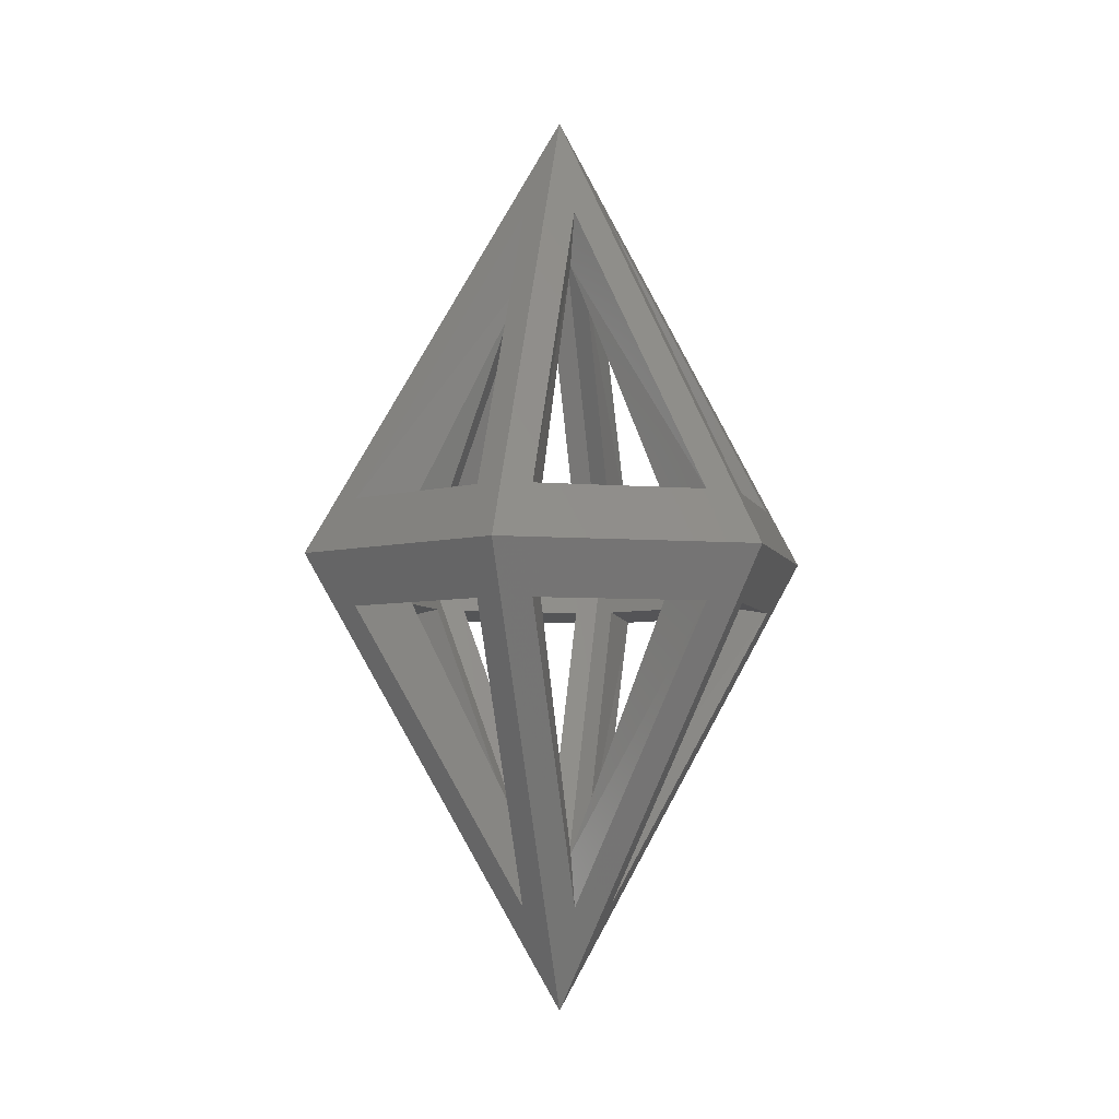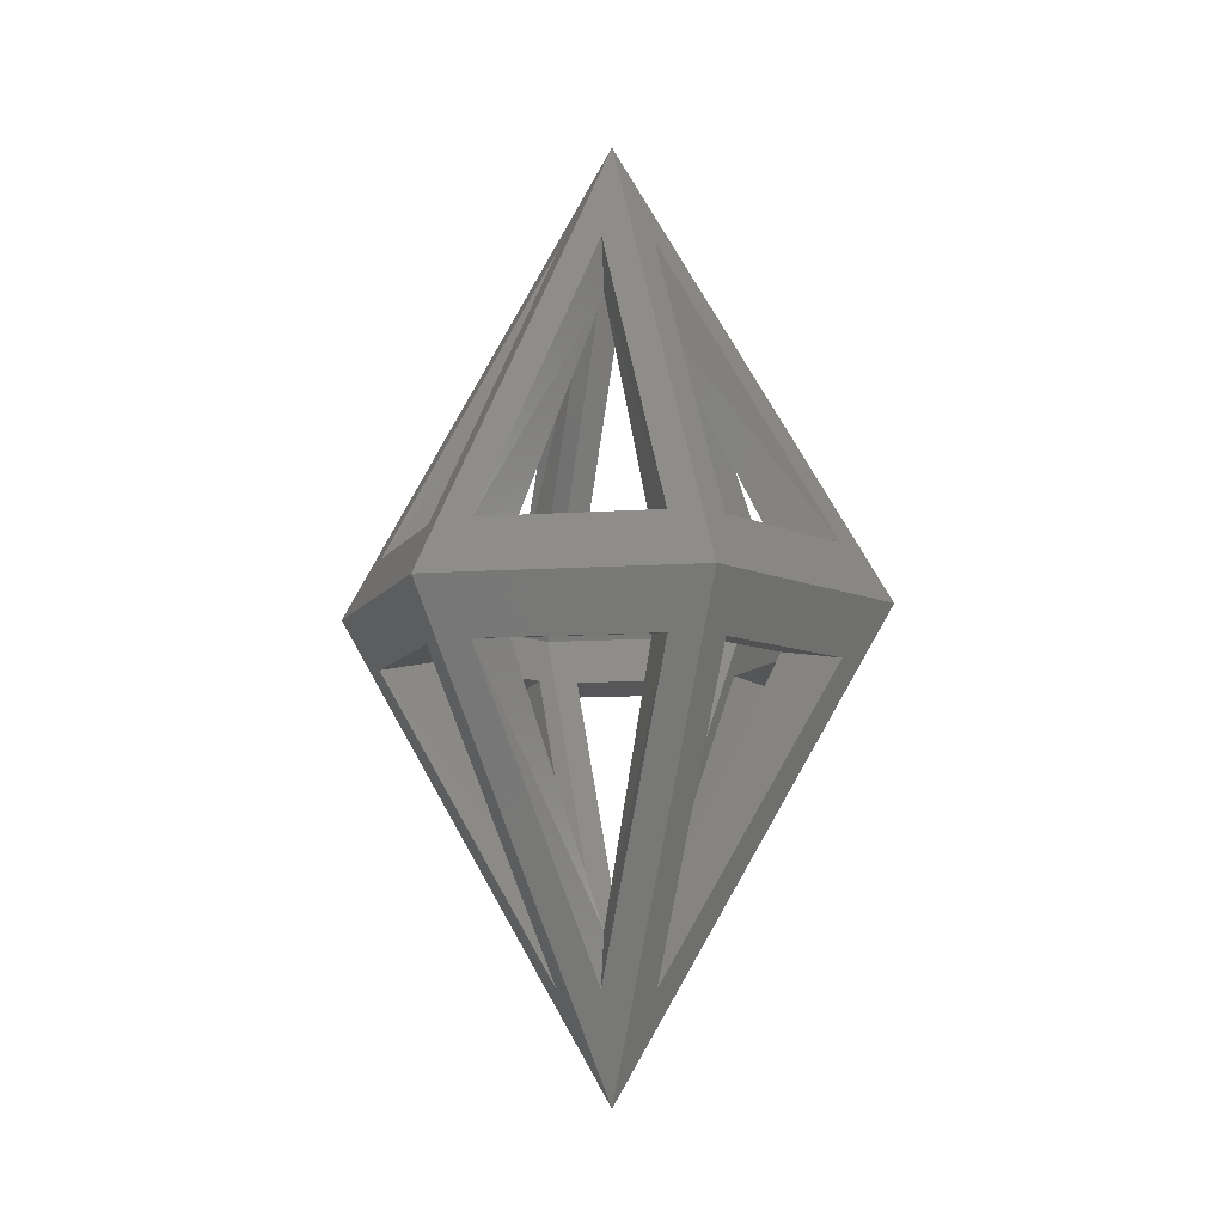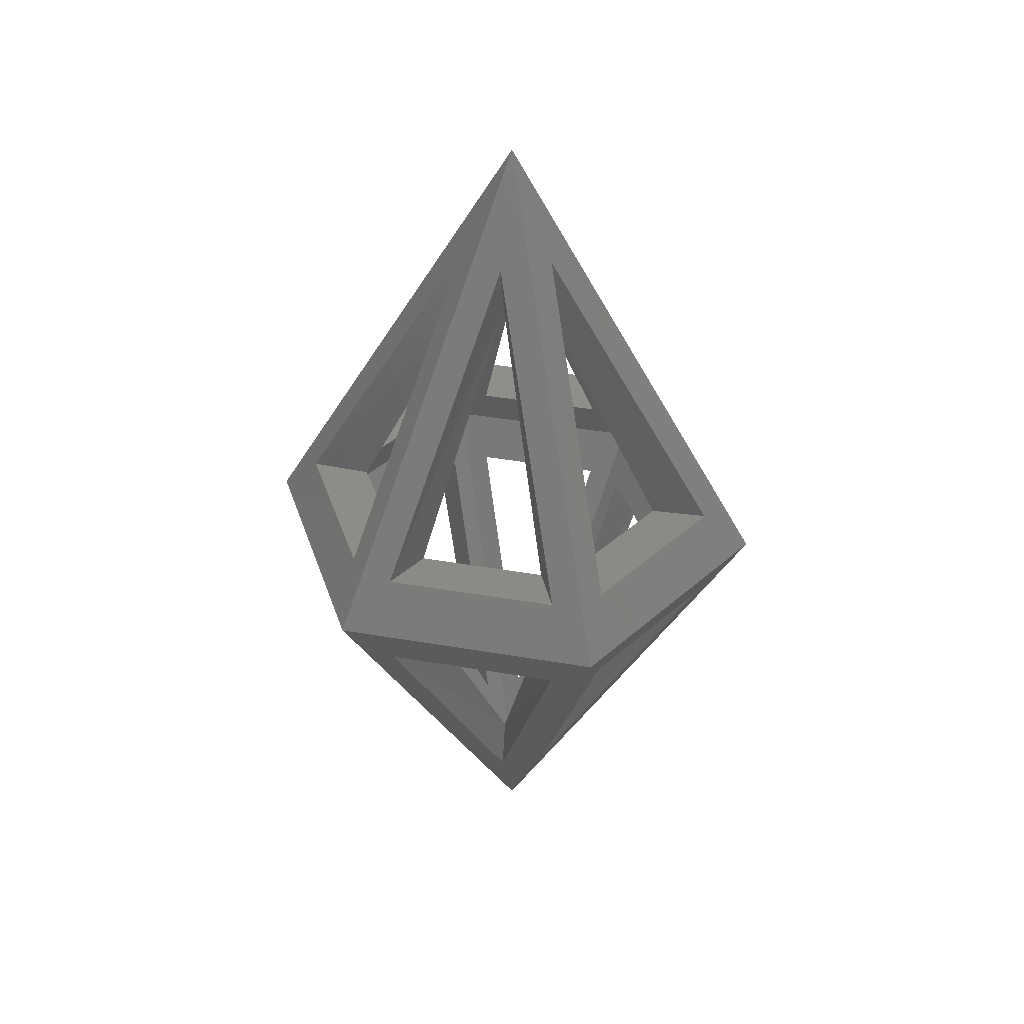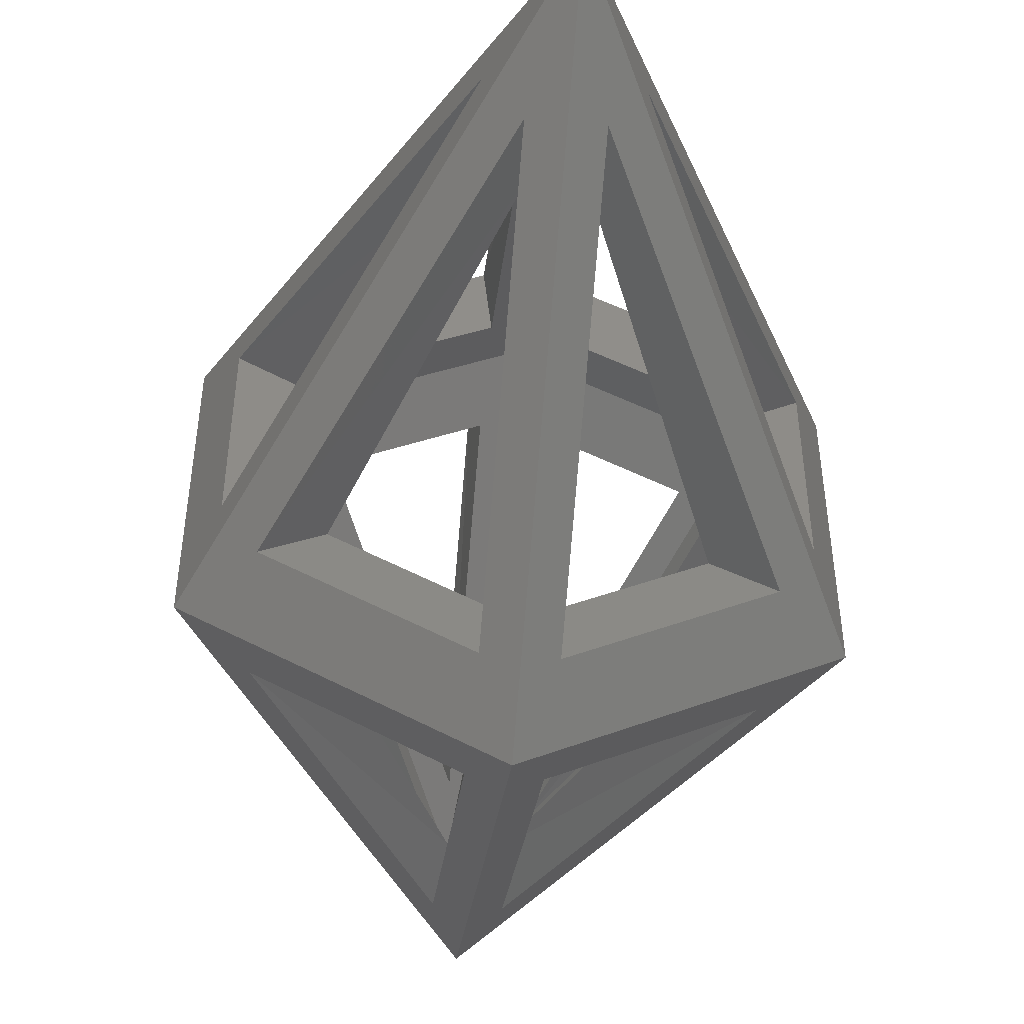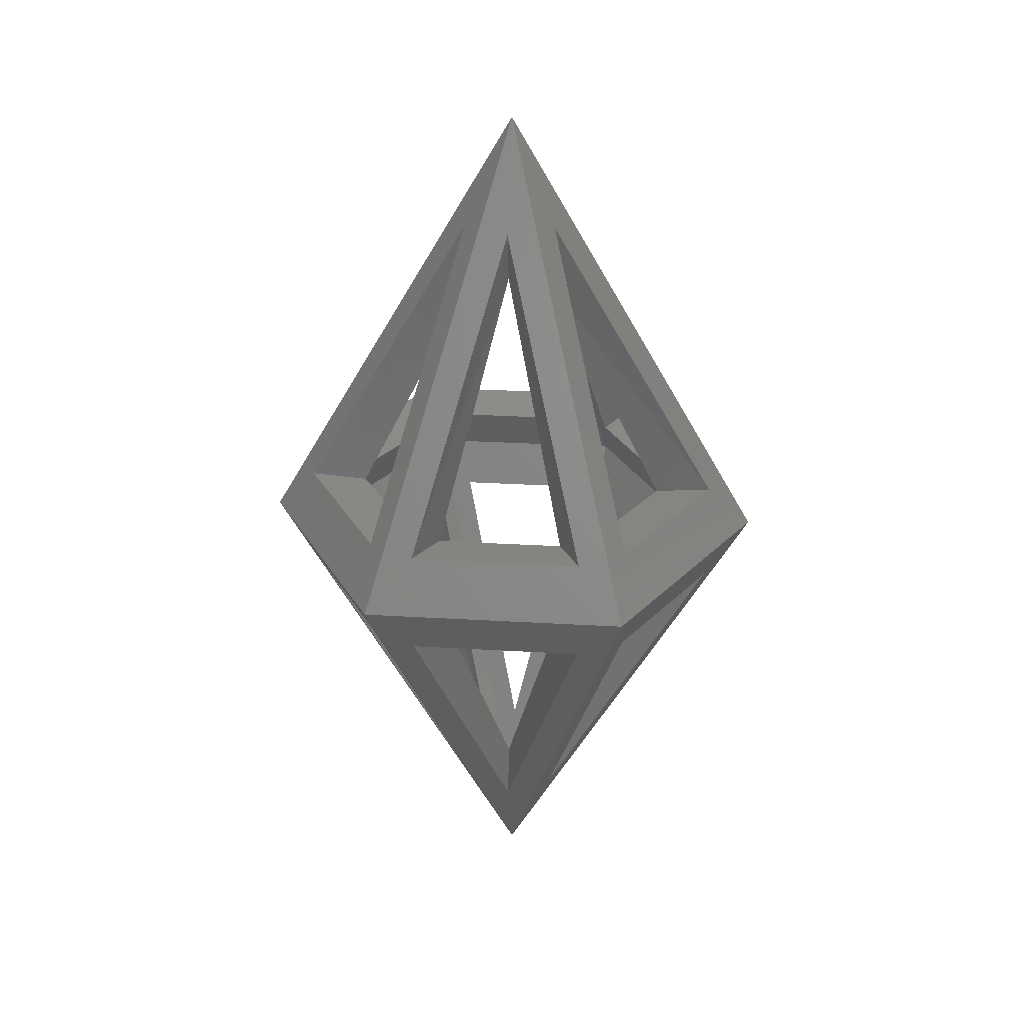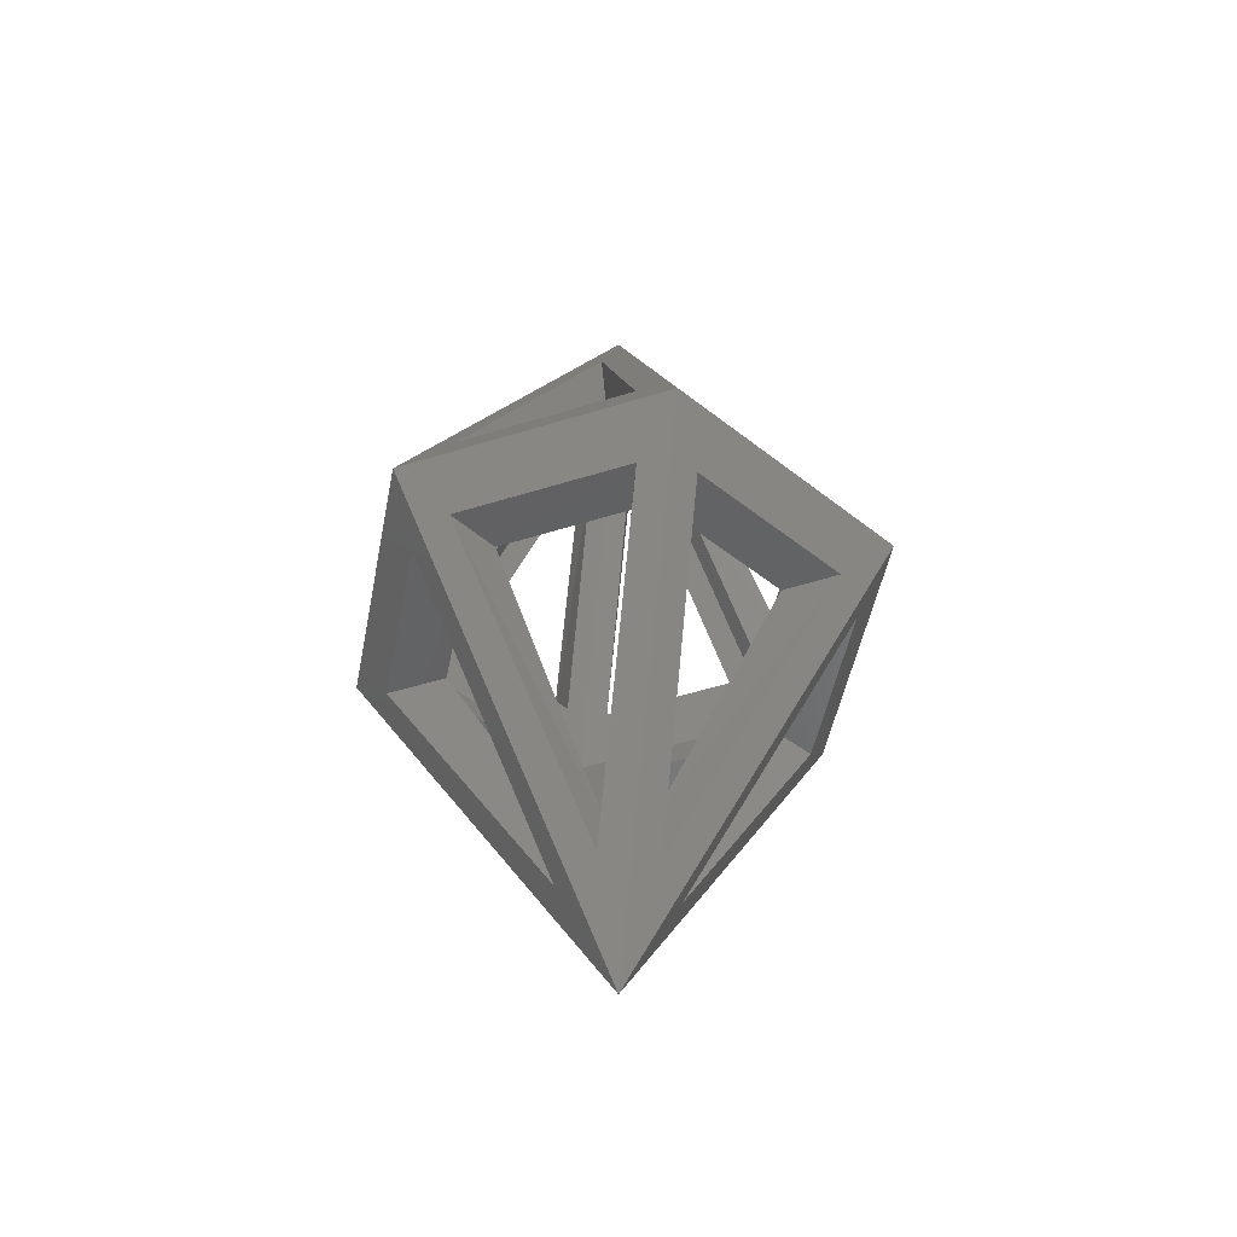
<metadata>
{"format":"stl","ext":"stl","renderer":"f3d","projection":"perspective","resolution":1024,"background":"white","views":[{"elev":-4.9,"azim":-46.5,"up":"+Z"},{"elev":-9.5,"azim":160.6,"up":"+Z"},{"elev":39.3,"azim":42.2,"up":"+Z"},{"elev":-51.8,"azim":-5.6,"up":"+Y"},{"elev":29.2,"azim":-25.0,"up":"+Z"},{"elev":-49.9,"azim":169.0,"up":"+Z"}]}
</metadata>
<code>
# stl→obj: 88 verts, 216 faces
v 0 1.155 0
v 0.7667 0.5774 0.2333
v 1 0.5774 0
v 0.1167 0.9526 0.2333
v 0.5675 0.4274 0.1983
v 0.08636 0.7051 0.1983
v 0 0.8547 0
v 0.7402 0.4274 0
v 0.1167 0.2021 1.533
v 0 0 2
v 0.08636 0.1496 1.303
v -1.241e-17 0 1.7
v -0.7667 0.5774 0.2333
v -0.1167 0.9526 0.2333
v -1 0.5774 0
v -0.5675 0.4274 0.1983
v -0.08636 0.7051 0.1983
v -0.7402 0.4274 0
v -0.1167 0.2021 1.533
v -0.08636 0.1496 1.303
v -0.8833 -0.3753 0.2333
v -0.8833 0.3753 0.2333
v -1 -0.5774 0
v -0.6538 -0.2778 0.1983
v -0.6538 0.2778 0.1983
v -0.7402 -0.4274 0
v -0.2333 0 1.533
v -0.1727 0 1.303
v 0 -1.155 0
v -0.7667 -0.5774 0.2333
v -0.1167 -0.9526 0.2333
v -0.5675 -0.4274 0.1983
v -0.08636 -0.7051 0.1983
v 0 -0.8547 0
v -0.1167 -0.2021 1.533
v -0.08636 -0.1496 1.303
v 0.7667 -0.5774 0.2333
v 0.1167 -0.9526 0.2333
v 1 -0.5774 0
v 0.5675 -0.4274 0.1983
v 0.08636 -0.7051 0.1983
v 0.7402 -0.4274 0
v 0.1167 -0.2021 1.533
v 0.08636 -0.1496 1.303
v 0.8833 -0.3753 0.2333
v 0.8833 0.3753 0.2333
v 0.6538 0.2778 0.1983
v 0.6538 -0.2778 0.1983
v 0.2333 0 1.533
v 0.1727 0 1.303
v 0.8833 -0.3753 -0.2333
v 0.8833 0.3753 -0.2333
v 0.6538 -0.2778 -0.1983
v 0.6538 0.2778 -0.1983
v 0.2333 0 -1.533
v 0 0 -2
v 0.1727 0 -1.303
v 1.241e-17 0 -1.7
v 0.7667 -0.5774 -0.2333
v 0.1167 -0.9526 -0.2333
v 0.5675 -0.4274 -0.1983
v 0.08636 -0.7051 -0.1983
v 0.1167 -0.2021 -1.533
v 0.08636 -0.1496 -1.303
v -0.7667 -0.5774 -0.2333
v -0.1167 -0.9526 -0.2333
v -0.5675 -0.4274 -0.1983
v -0.08636 -0.7051 -0.1983
v -0.1167 -0.2021 -1.533
v -0.08636 -0.1496 -1.303
v -0.8833 -0.3753 -0.2333
v -0.8833 0.3753 -0.2333
v -0.6538 0.2778 -0.1983
v -0.6538 -0.2778 -0.1983
v -0.2333 0 -1.533
v -0.1727 0 -1.303
v -0.7667 0.5774 -0.2333
v -0.1167 0.9526 -0.2333
v -0.5675 0.4274 -0.1983
v -0.08636 0.7051 -0.1983
v -0.1167 0.2021 -1.533
v -0.08636 0.1496 -1.303
v 0.7667 0.5774 -0.2333
v 0.1167 0.9526 -0.2333
v 0.5675 0.4274 -0.1983
v 0.08636 0.7051 -0.1983
v 0.1167 0.2021 -1.533
v 0.08636 0.1496 -1.303
f 1 2 3
f 2 1 4
f 4 5 2
f 5 4 6
f 7 5 6
f 5 7 8
f 3 9 10
f 9 3 2
f 2 11 9
f 11 2 5
f 8 11 5
f 11 8 12
f 1 9 4
f 9 1 10
f 11 4 9
f 4 11 6
f 7 11 12
f 11 7 6
f 1 13 14
f 13 1 15
f 14 16 17
f 16 14 13
f 7 16 18
f 16 7 17
f 1 19 10
f 19 1 14
f 20 14 17
f 14 20 19
f 7 20 17
f 20 7 12
f 15 19 13
f 19 15 10
f 20 13 19
f 13 20 16
f 18 20 12
f 20 18 16
f 15 21 22
f 21 15 23
f 22 24 25
f 24 22 21
f 24 18 25
f 18 24 26
f 27 15 22
f 15 27 10
f 22 28 27
f 28 22 25
f 28 18 12
f 18 28 25
f 23 27 21
f 27 23 10
f 28 21 27
f 21 28 24
f 26 28 12
f 28 26 24
f 29 30 23
f 30 29 31
f 32 31 33
f 31 32 30
f 34 32 33
f 32 34 26
f 23 35 10
f 35 23 30
f 30 36 35
f 36 30 32
f 26 36 32
f 36 26 12
f 29 35 31
f 35 29 10
f 31 36 33
f 36 31 35
f 34 36 12
f 36 34 33
f 29 37 38
f 37 29 39
f 40 38 37
f 38 40 41
f 34 40 42
f 40 34 41
f 29 43 10
f 43 29 38
f 38 44 43
f 44 38 41
f 34 44 41
f 44 34 12
f 39 43 37
f 43 39 10
f 44 37 43
f 37 44 40
f 42 44 12
f 44 42 40
f 45 3 46
f 3 45 39
f 47 45 46
f 45 47 48
f 8 48 47
f 48 8 42
f 39 49 10
f 49 39 45
f 45 50 49
f 50 45 48
f 42 50 48
f 50 42 12
f 49 3 10
f 3 49 46
f 50 46 49
f 46 50 47
f 50 8 47
f 8 50 12
f 3 51 52
f 51 3 39
f 53 52 51
f 52 53 54
f 53 8 54
f 8 53 42
f 55 3 52
f 3 55 56
f 57 52 54
f 52 57 55
f 57 8 58
f 8 57 54
f 39 55 51
f 55 39 56
f 51 57 53
f 57 51 55
f 42 57 58
f 57 42 53
f 59 29 60
f 29 59 39
f 60 61 59
f 61 60 62
f 61 34 42
f 34 61 62
f 63 39 59
f 39 63 56
f 64 59 61
f 59 64 63
f 42 64 61
f 64 42 58
f 29 63 60
f 63 29 56
f 60 64 62
f 64 60 63
f 64 34 62
f 34 64 58
f 65 29 23
f 29 65 66
f 66 67 68
f 67 66 65
f 67 34 68
f 34 67 26
f 69 29 66
f 29 69 56
f 66 70 69
f 70 66 68
f 34 70 68
f 70 34 58
f 23 69 65
f 69 23 56
f 65 70 67
f 70 65 69
f 70 26 67
f 26 70 58
f 71 15 72
f 15 71 23
f 71 73 74
f 73 71 72
f 18 74 73
f 74 18 26
f 23 75 56
f 75 23 71
f 76 71 74
f 71 76 75
f 26 76 74
f 76 26 58
f 75 15 56
f 15 75 72
f 72 76 73
f 76 72 75
f 76 18 73
f 18 76 58
f 77 1 78
f 1 77 15
f 79 78 80
f 78 79 77
f 79 7 18
f 7 79 80
f 81 15 77
f 15 81 56
f 82 77 79
f 77 82 81
f 18 82 79
f 82 18 58
f 1 81 78
f 81 1 56
f 82 78 81
f 78 82 80
f 82 7 80
f 7 82 58
f 83 1 3
f 1 83 84
f 85 84 83
f 84 85 86
f 85 7 86
f 7 85 8
f 87 1 84
f 1 87 56
f 88 84 86
f 84 88 87
f 7 88 86
f 88 7 58
f 3 87 83
f 87 3 56
f 83 88 85
f 88 83 87
f 88 8 85
f 8 88 58

</code>
